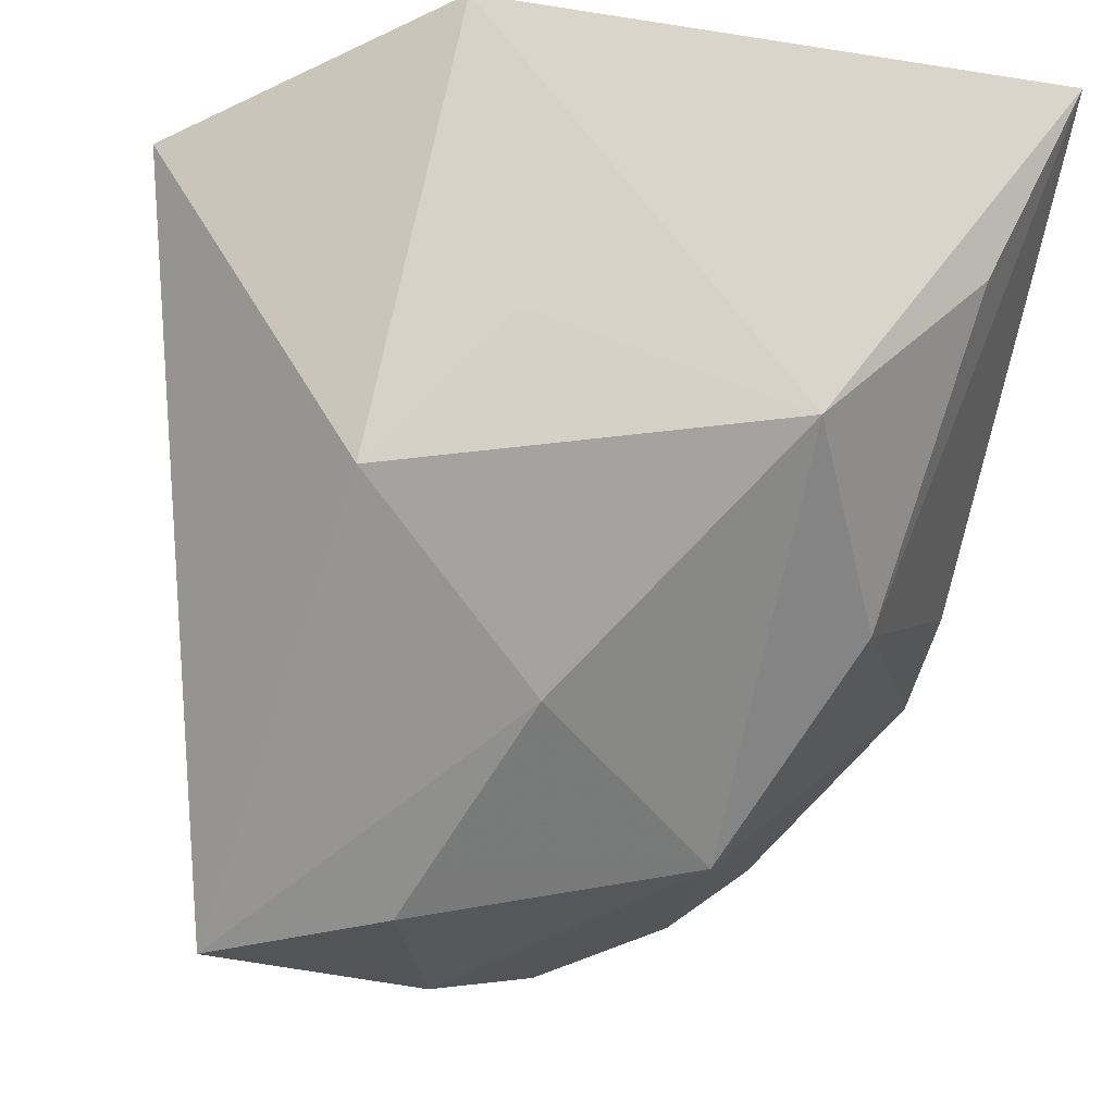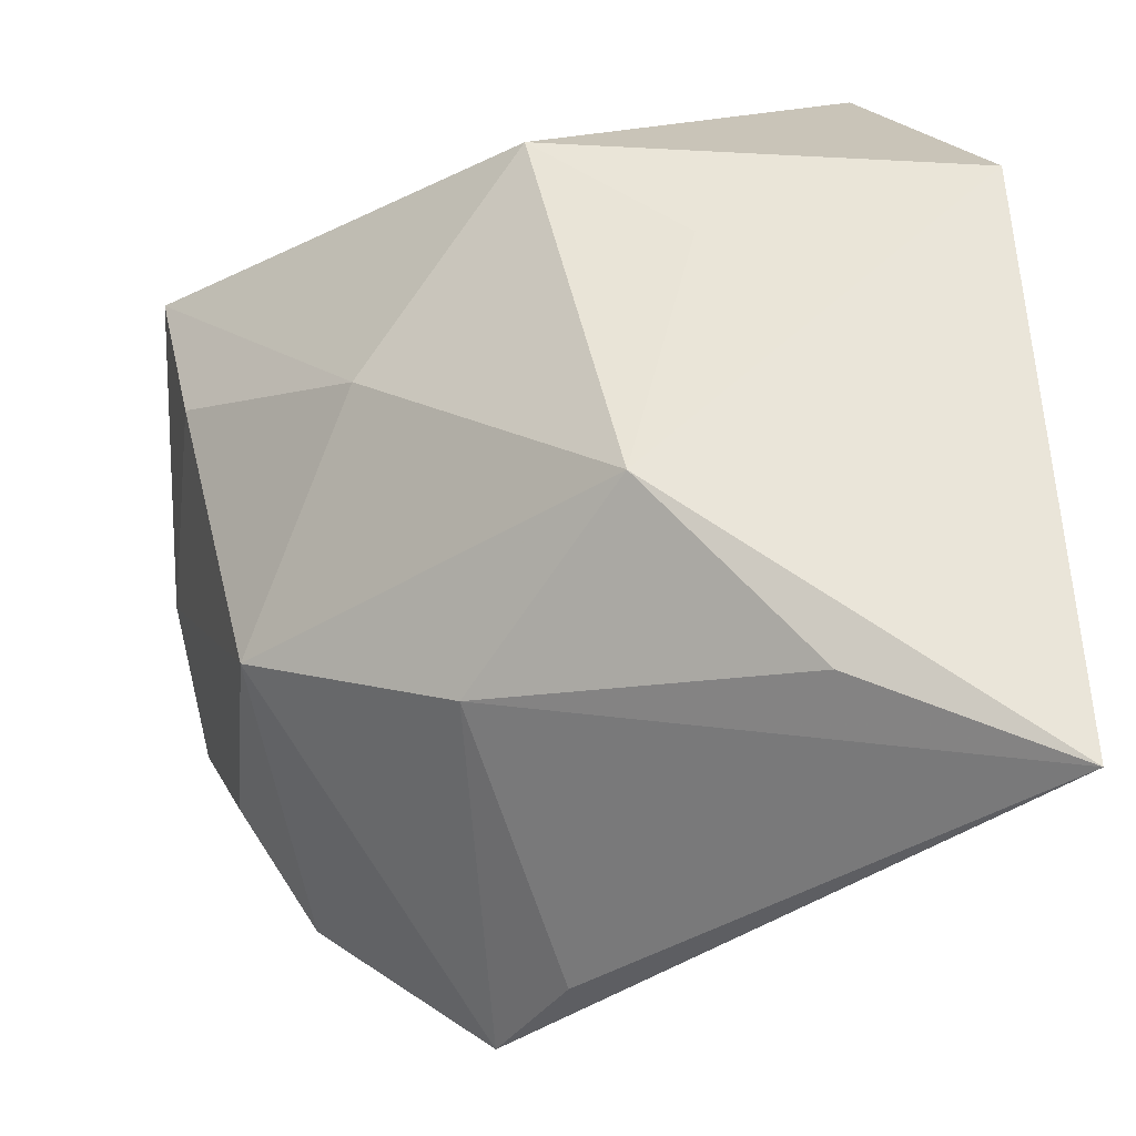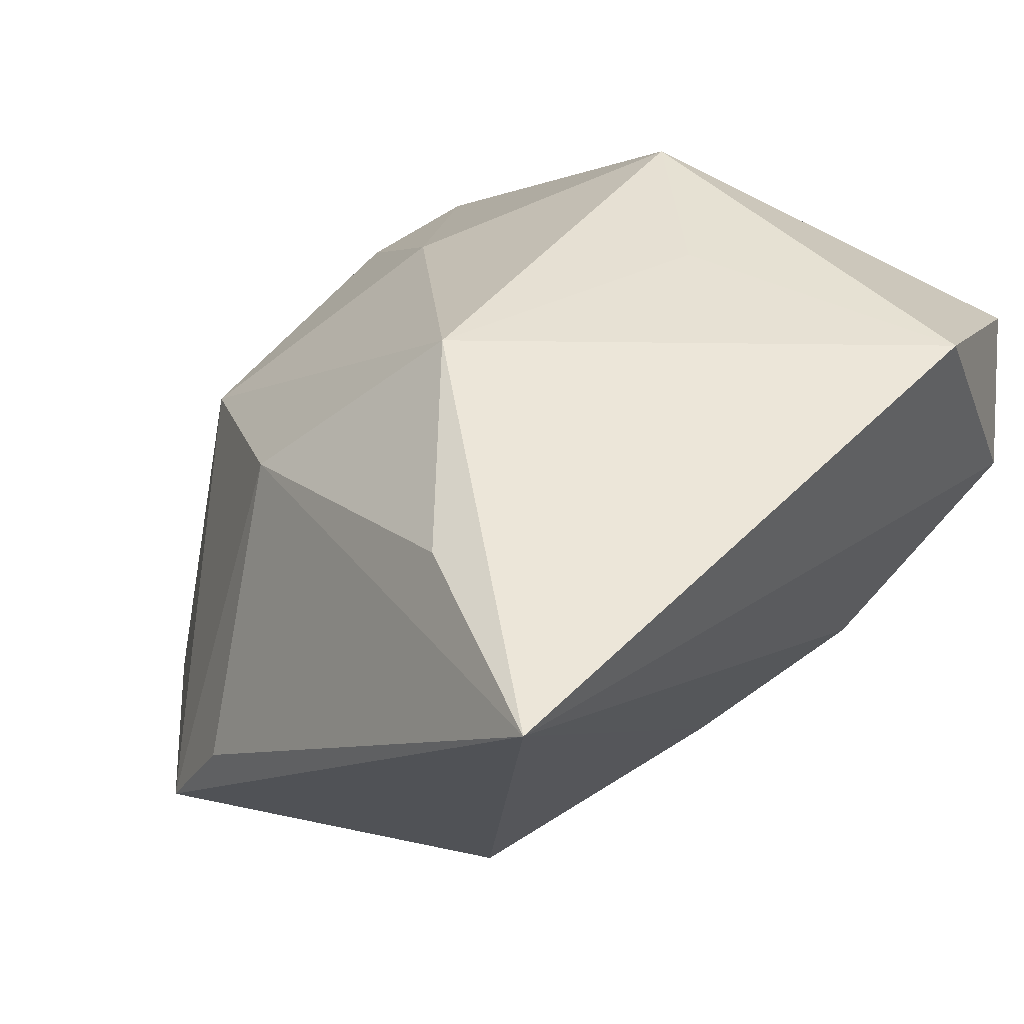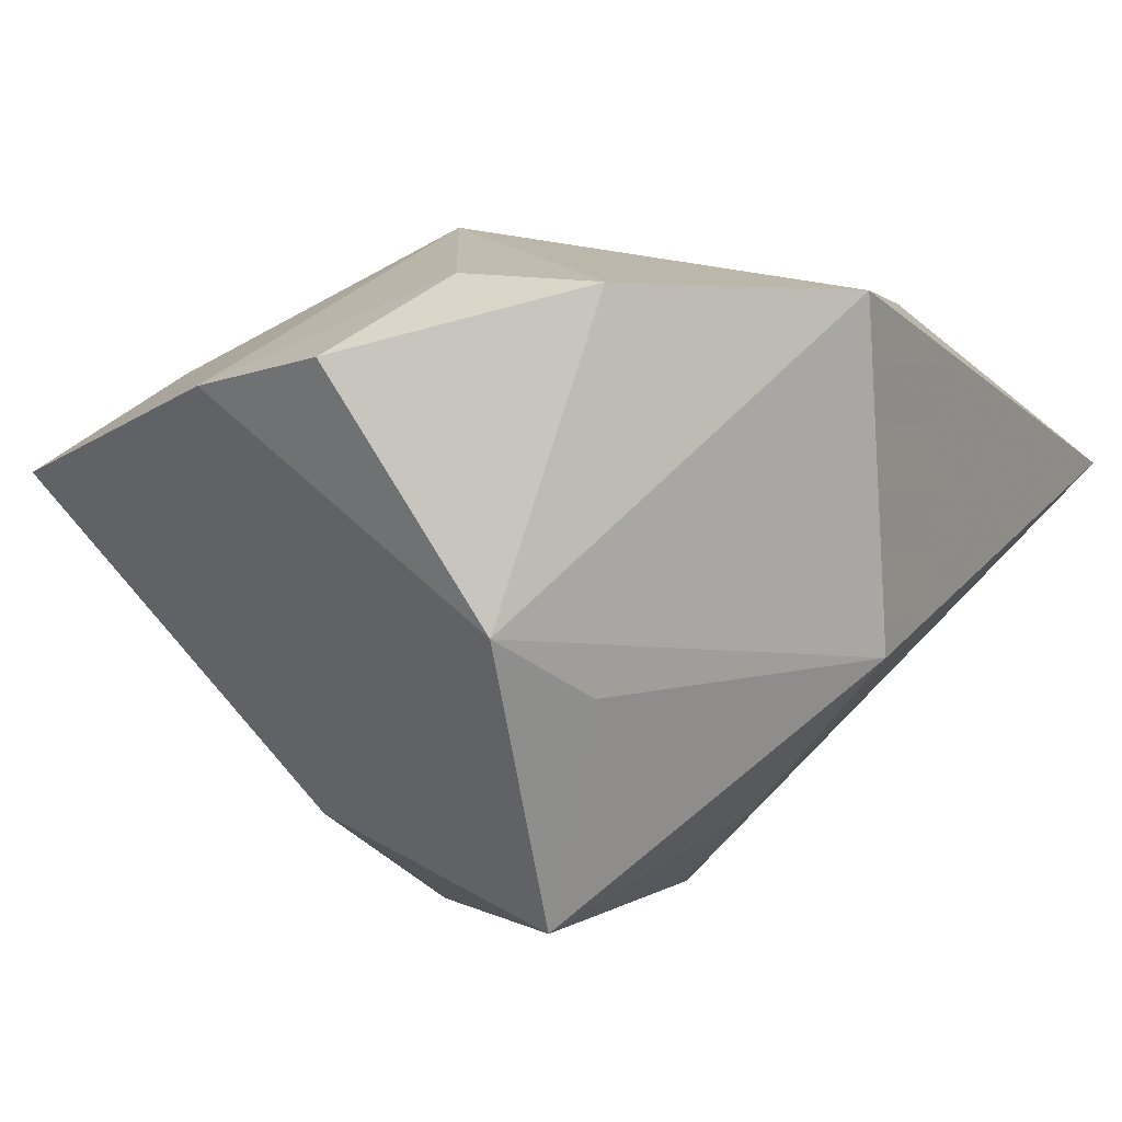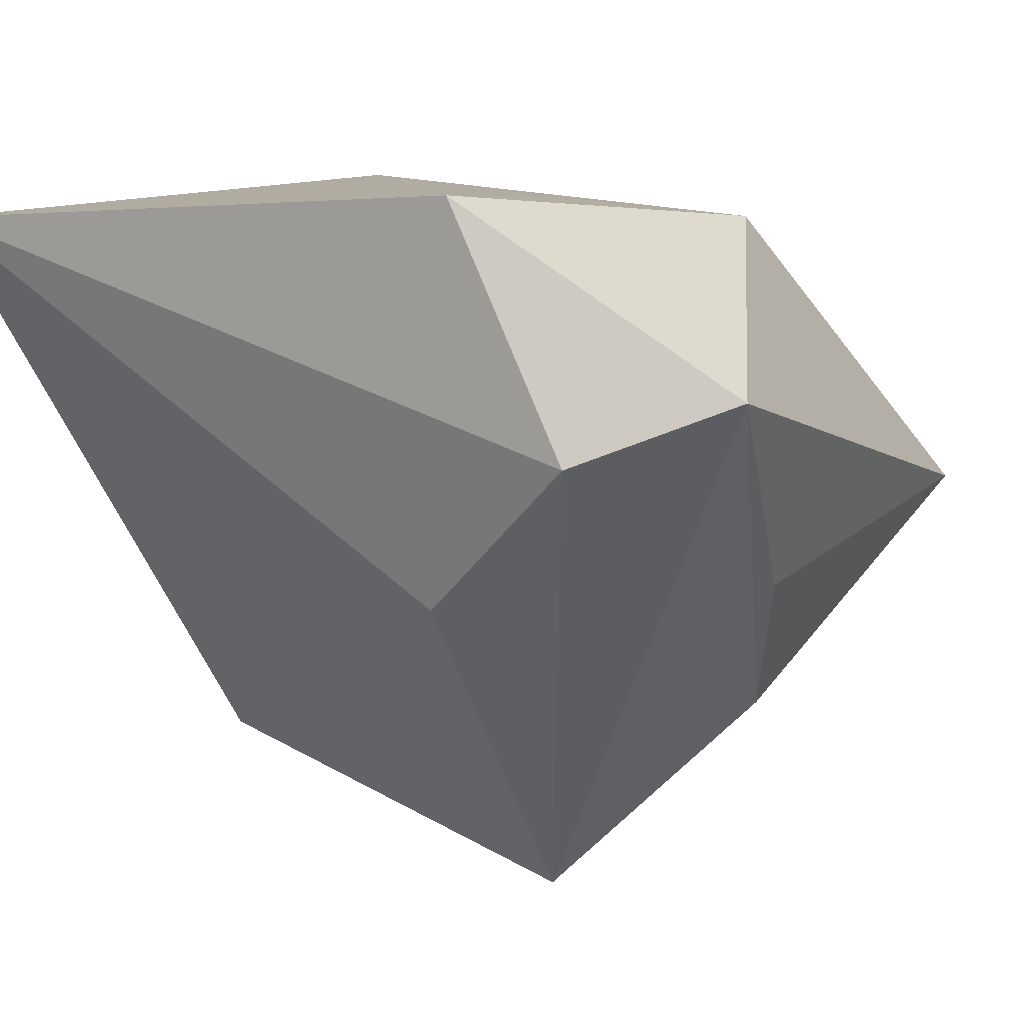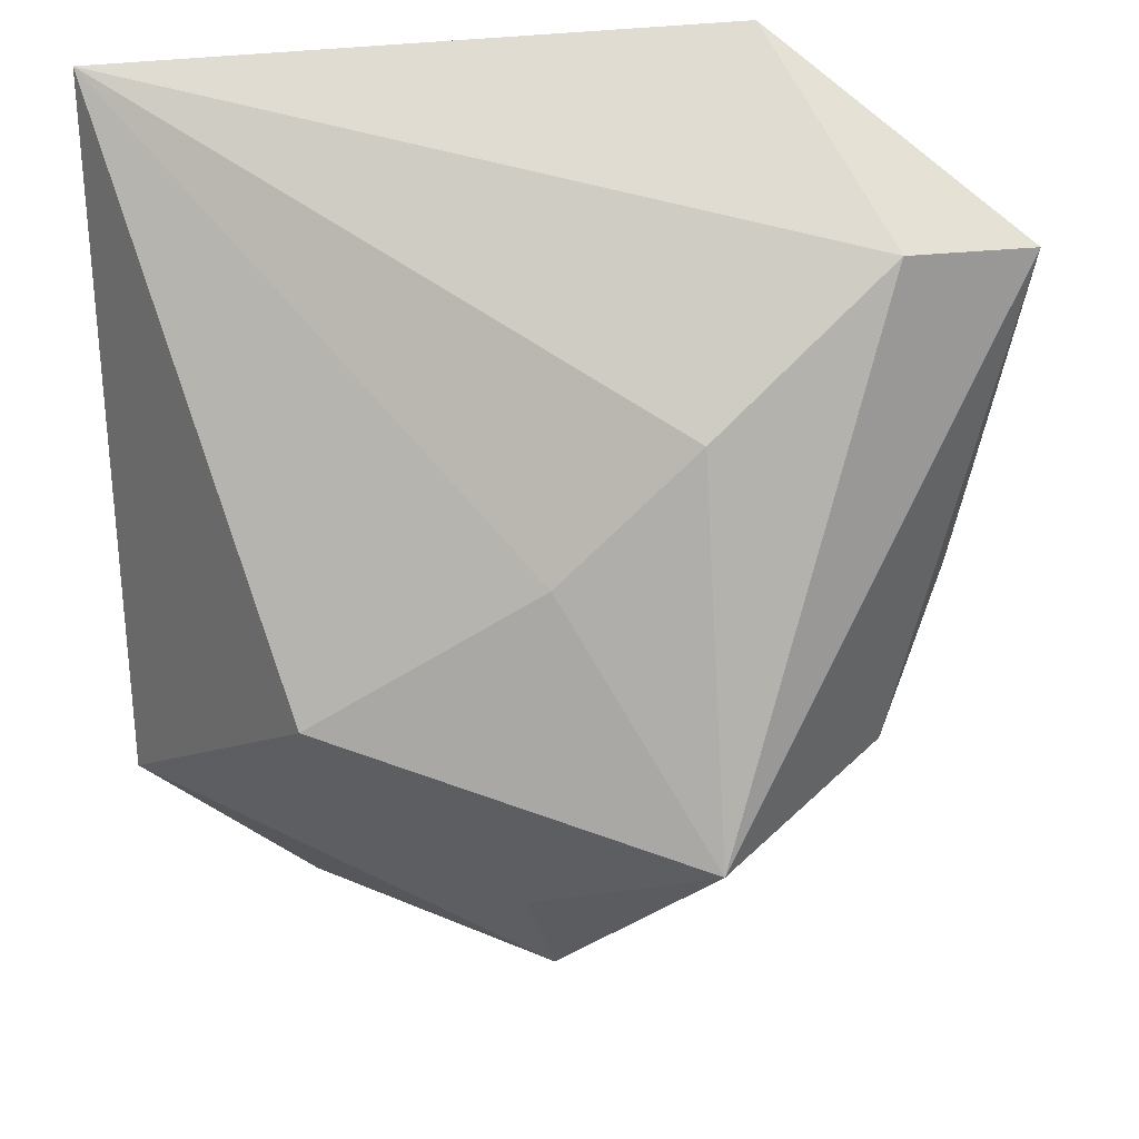
<metadata>
{"format":"obj","ext":"obj","renderer":"f3d","projection":"perspective","resolution":1024,"background":"white","views":[{"elev":-15.7,"azim":-15.0,"up":"+Y"},{"elev":56.4,"azim":86.9,"up":"+Z"},{"elev":44.8,"azim":132.4,"up":"+Z"},{"elev":-64.3,"azim":39.8,"up":"+Z"},{"elev":10.0,"azim":-148.8,"up":"+Z"},{"elev":-21.5,"azim":-178.4,"up":"+Z"}]}
</metadata>
<code>
v -0.02764 0.03401 0.008411
v -0.01171 0.02946 -0.006028
v -0.01169 0.007502 0.02929
v 0.003879 -0.003977 -0.03456
v -0.03177 -0.04148 -0.002055
v -0.007897 -0.04178 -0.01931
v 0.01357 3.321e-05 0.03058
v -0.01642 0.03401 0.03062
v 0.04034 0.03401 0.02717
v 0.04034 -0.01244 -0.01898
v -0.03307 0.004159 -0.005897
v 0.004228 -0.03936 -0.02776
v 0.01256 -0.03312 0.002693
v 0.0253 -0.02854 -0.02451
v -0.04007 0.02508 0.01382
v -0.01573 -0.03862 0.002106
v 0.02212 0.01321 -0.02439
v 0.02399 -0.01402 0.01371
v 0.03996 -0.005982 -0.008044
v -0.006652 -0.02224 0.01713
v 0.01512 -0.03532 -0.01871
v -0.01303 0.01029 -0.03623
v -0.02441 -0.006333 0.02725
v 0.001776 -0.01472 -0.0372
v 0.0008826 0.02246 -0.01556
v -0.02745 -0.004195 -0.01958
v 0.03056 0.01492 0.02686
f 19 9 18
f 18 9 27
f 27 7 18
f 9 7 27
f 9 1 8
f 8 7 9
f 22 5 26
f 2 1 9
f 22 1 2
f 20 7 23
f 23 5 20
f 5 16 20
f 24 5 22
f 13 20 16
f 18 7 13
f 7 20 13
f 23 8 15
f 15 8 1
f 15 5 23
f 15 1 22
f 22 26 15
f 23 7 3
f 3 8 23
f 7 8 3
f 9 17 25
f 25 2 9
f 25 17 22
f 22 2 25
f 5 24 6
f 6 24 12
f 6 16 5
f 6 13 16
f 22 17 4
f 4 24 22
f 17 24 4
f 10 24 17
f 9 19 10
f 10 17 9
f 10 19 18
f 18 13 10
f 11 26 5
f 5 15 11
f 11 15 26
f 12 24 14
f 24 10 14
f 14 10 13
f 12 14 21
f 21 14 13
f 21 6 12
f 13 6 21

</code>
